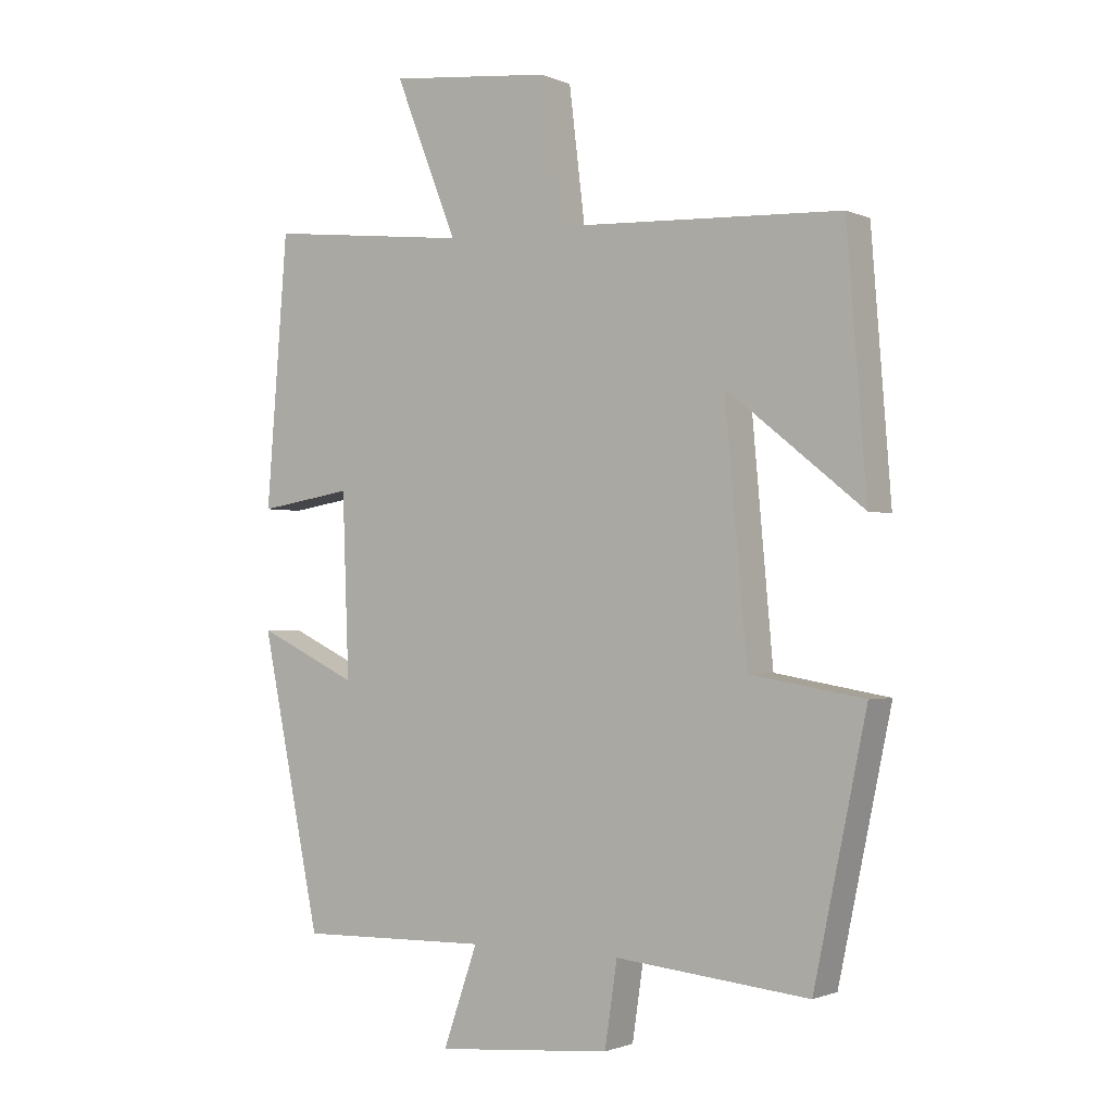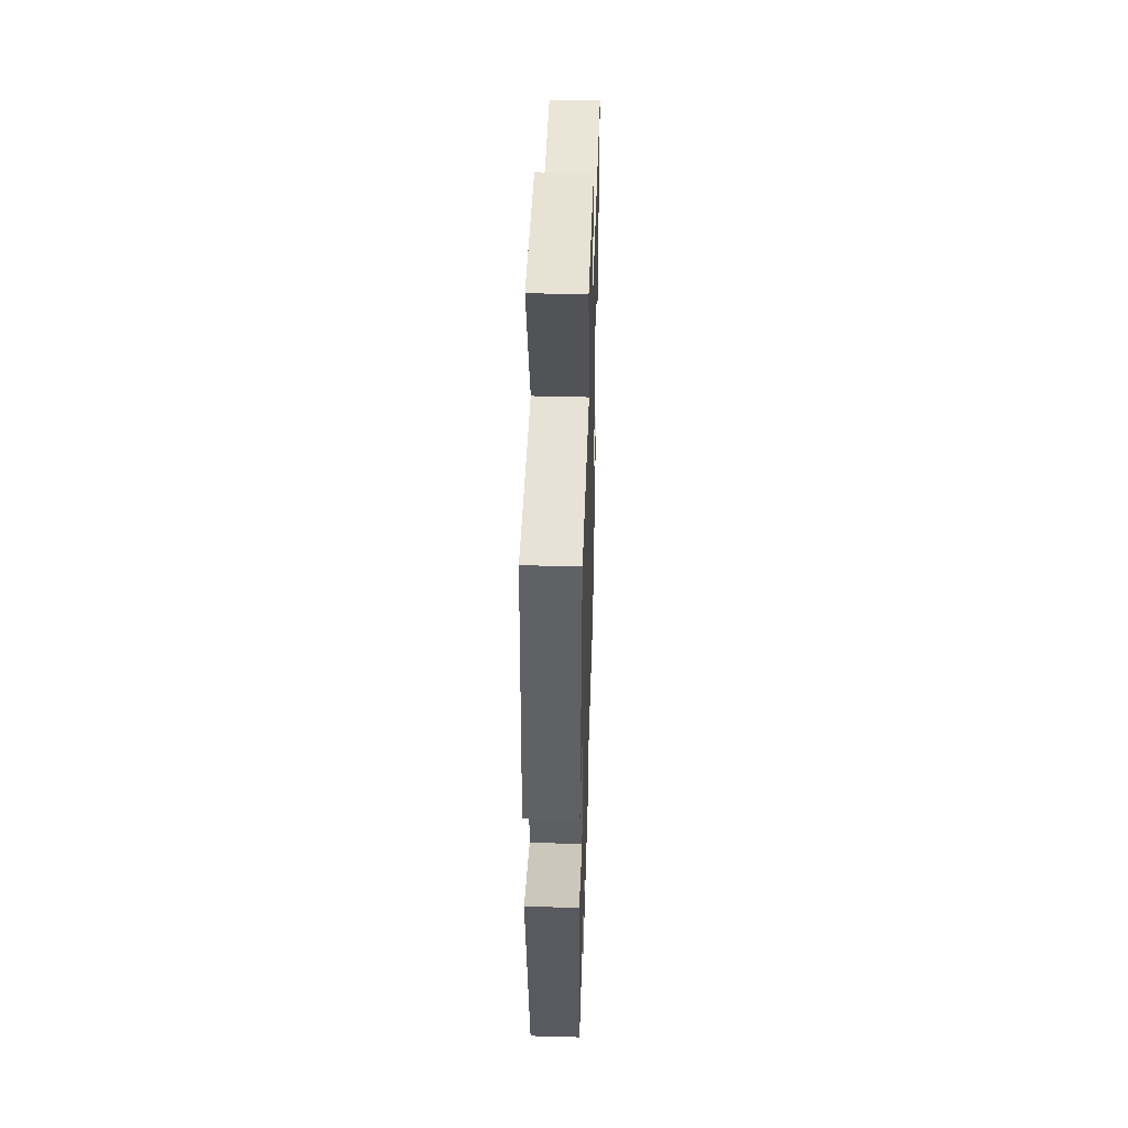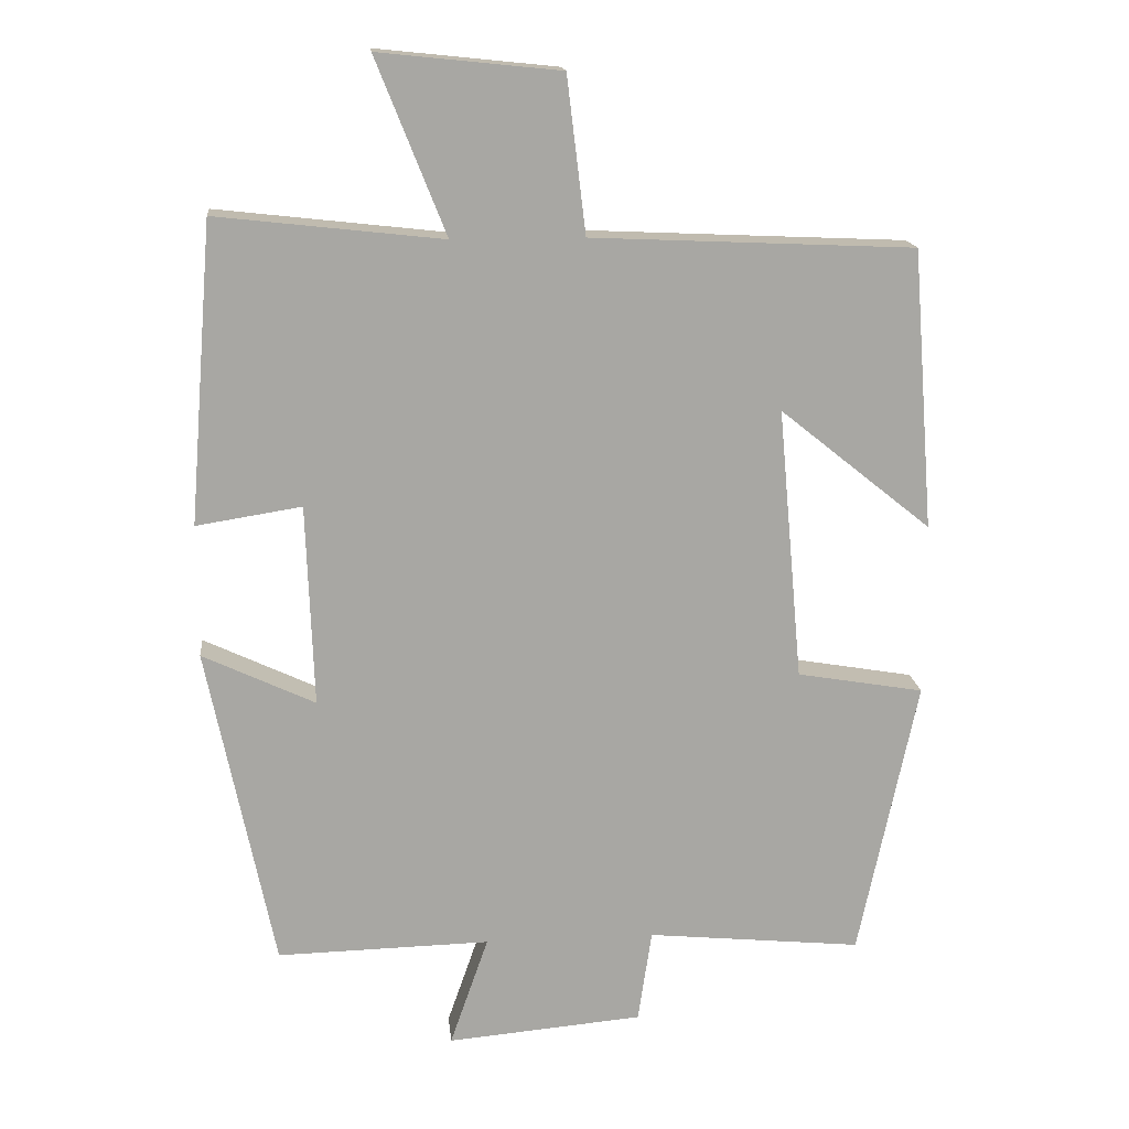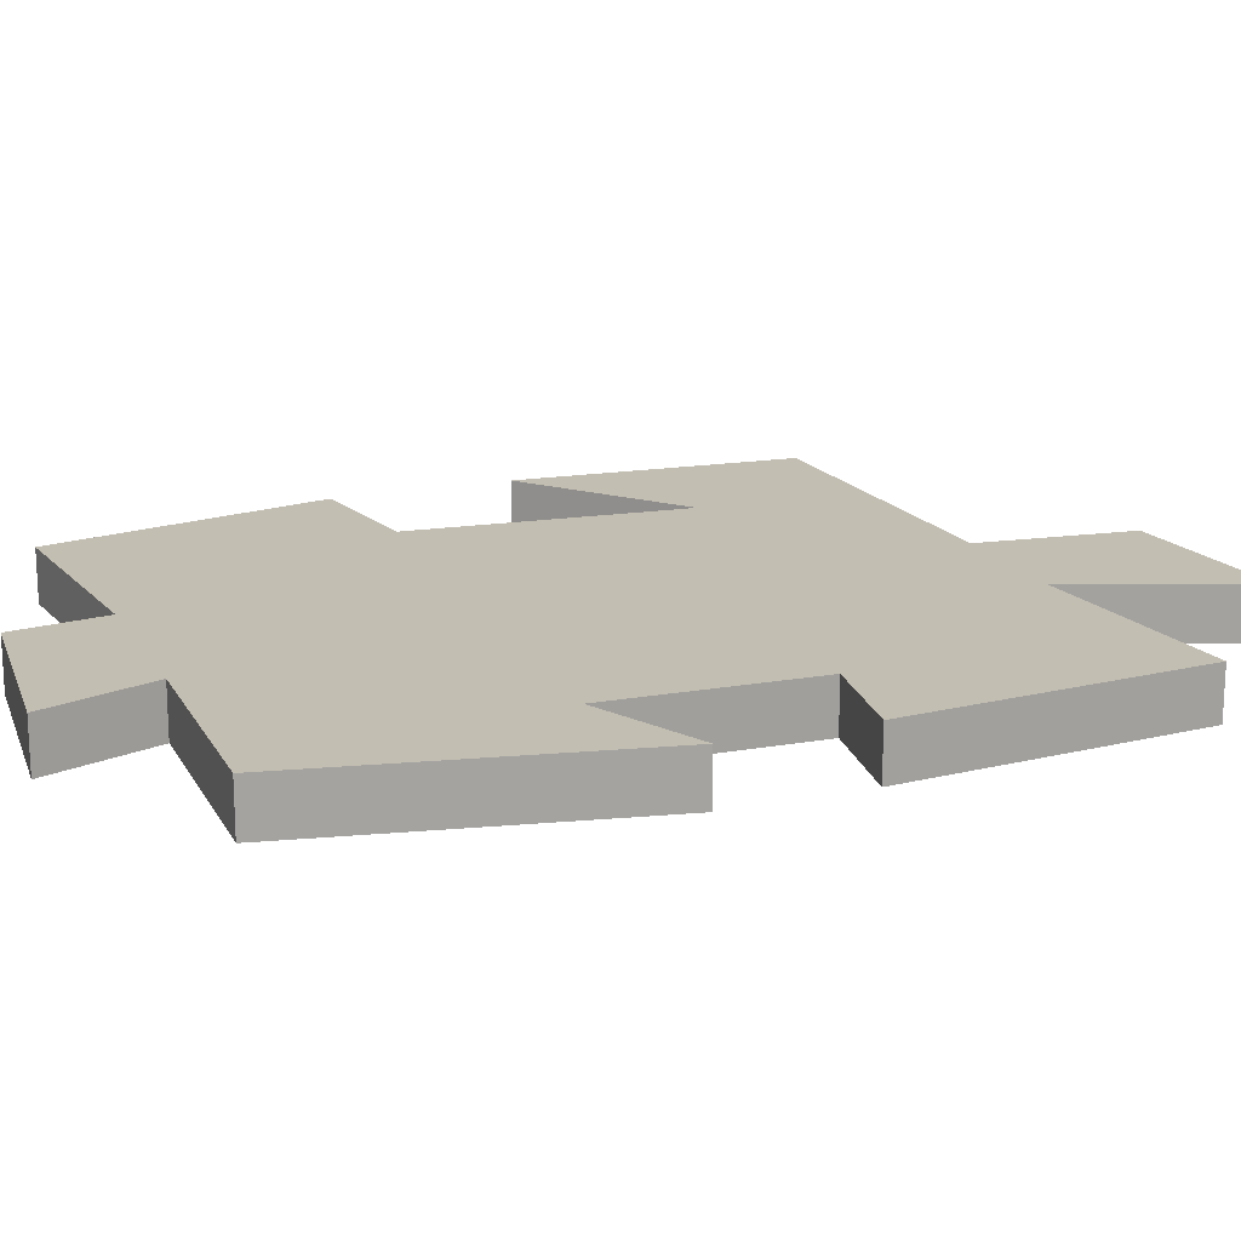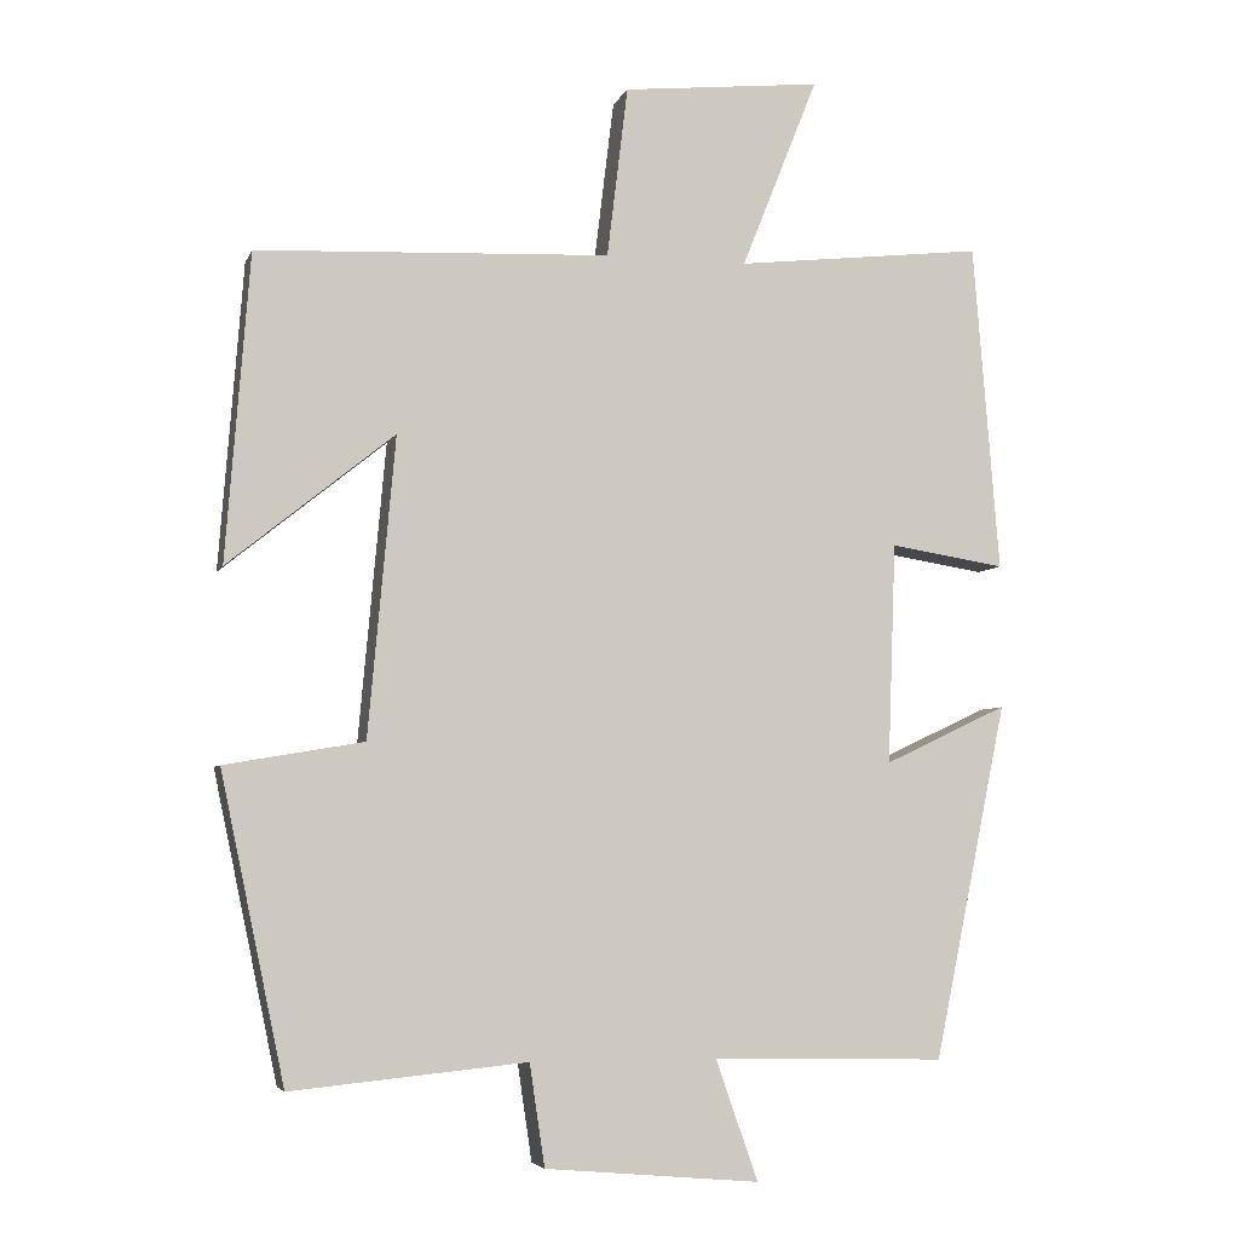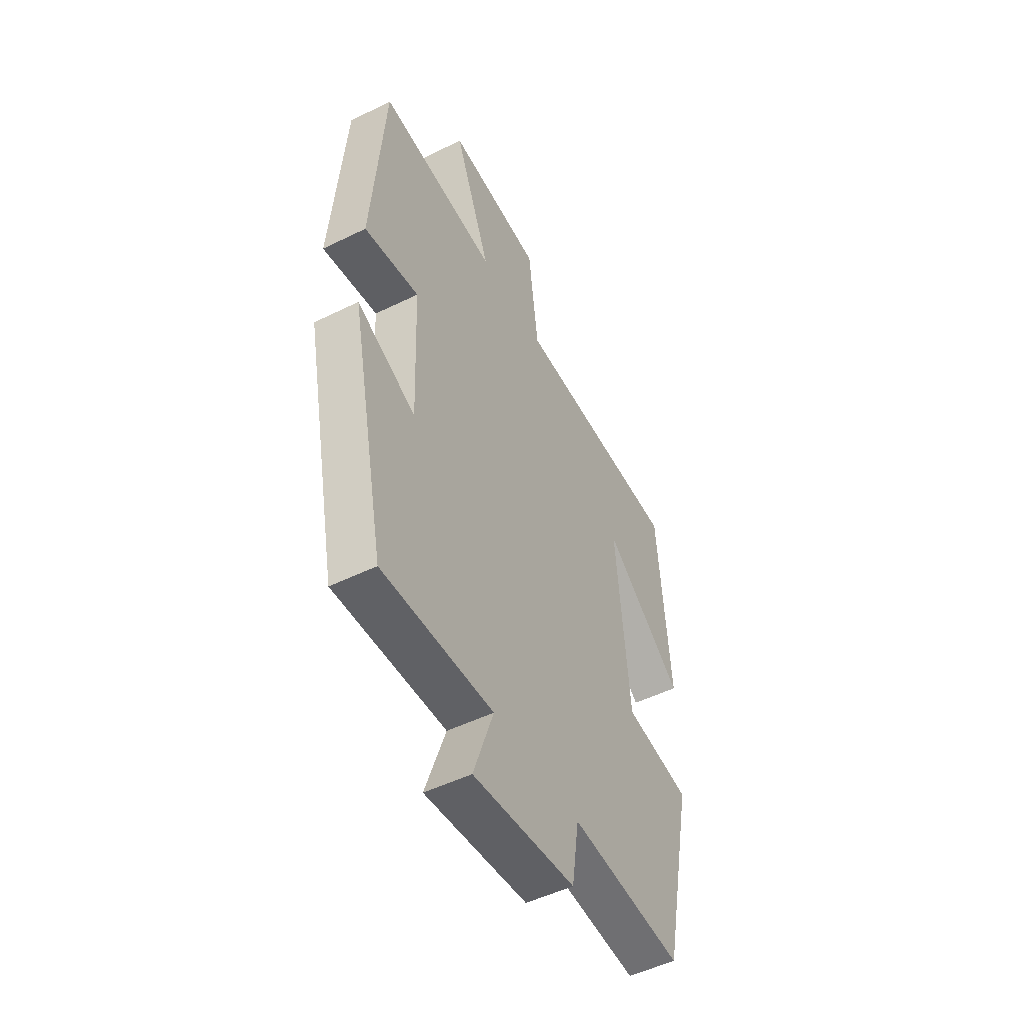
<metadata>
{"format":"obj","ext":"obj","renderer":"f3d","projection":"perspective","resolution":1024,"background":"white","views":[{"elev":-1.4,"azim":34.1,"up":"+Z"},{"elev":46.6,"azim":-88.2,"up":"+Z"},{"elev":15.9,"azim":-5.7,"up":"+Z"},{"elev":17.5,"azim":-111.8,"up":"+Y"},{"elev":-5.2,"azim":165.1,"up":"+Z"},{"elev":-50.1,"azim":-61.6,"up":"+Z"}]}
</metadata>
<code>
v 0.419 0.07 -0.529
v 0.122 0.07 -0.5
v 0.103 0.07 -0.628
v -0.167 0.07 -0.652
v -0.114 0.07 -0.5
v -0.408 0.07 -0.507
v -0.5 0.07 -0.06
v -0.345 0.07 -0.133
v -0.355 0.07 0.145
v -0.5 0.07 0.122
v -0.467 0.07 0.535
v -0.155 0.07 0.5
v -0.251 0.07 0.741
v -0.001 0.07 0.715
v 0.025 0.07 0.5
v 0.47 0.07 0.48
v 0.5 0.07 0.094
v 0.291 0.07 0.262
v 0.325 0.07 -0.114
v 0.5 0.07 -0.144
v 0.419 0 -0.529
v 0.122 0 -0.5
v 0.103 0 -0.628
v -0.167 0 -0.652
v -0.114 0 -0.5
v -0.408 0 -0.507
v -0.5 0 -0.06
v -0.345 0 -0.133
v -0.355 0 0.145
v -0.5 0 0.122
v -0.467 0 0.535
v -0.155 0 0.5
v -0.251 0 0.741
v -0.001 0 0.715
v 0.025 0 0.5
v 0.47 0 0.48
v 0.5 0 0.094
v 0.291 0 0.262
v 0.325 0 -0.114
v 0.5 0 -0.144
f 19 20 1 2
f 18 19 2
f 15 16 17 18
f 15 18 2
f 12 13 14 15
f 12 15 2 3
f 9 10 11 12
f 8 9 12 3
f 5 6 7 8
f 5 8 3
f 3 4 5
f 22 21 40 39
f 22 39 38
f 38 37 36 35
f 22 38 35
f 35 34 33 32
f 23 22 35 32
f 32 31 30 29
f 23 32 29 28
f 28 27 26 25
f 23 28 25
f 25 24 23
f 1 21 22 2
f 2 22 23 3
f 3 23 24 4
f 4 24 25 5
f 5 25 26 6
f 6 26 27 7
f 7 27 28 8
f 8 28 29 9
f 9 29 30 10
f 10 30 31 11
f 11 31 32 12
f 12 32 33 13
f 13 33 34 14
f 14 34 35 15
f 15 35 36 16
f 16 36 37 17
f 17 37 38 18
f 18 38 39 19
f 19 39 40 20
f 20 40 21 1

</code>
